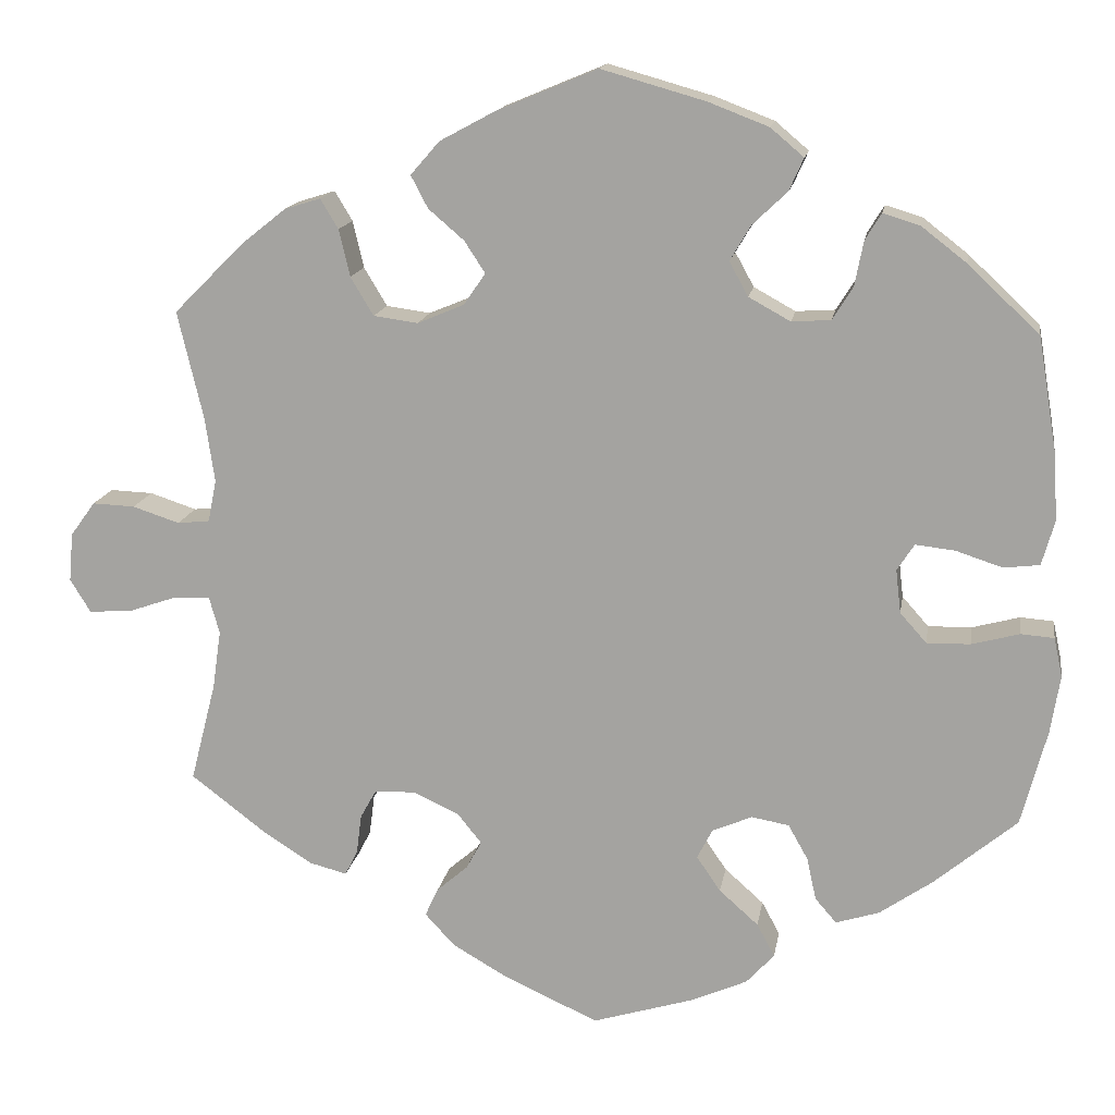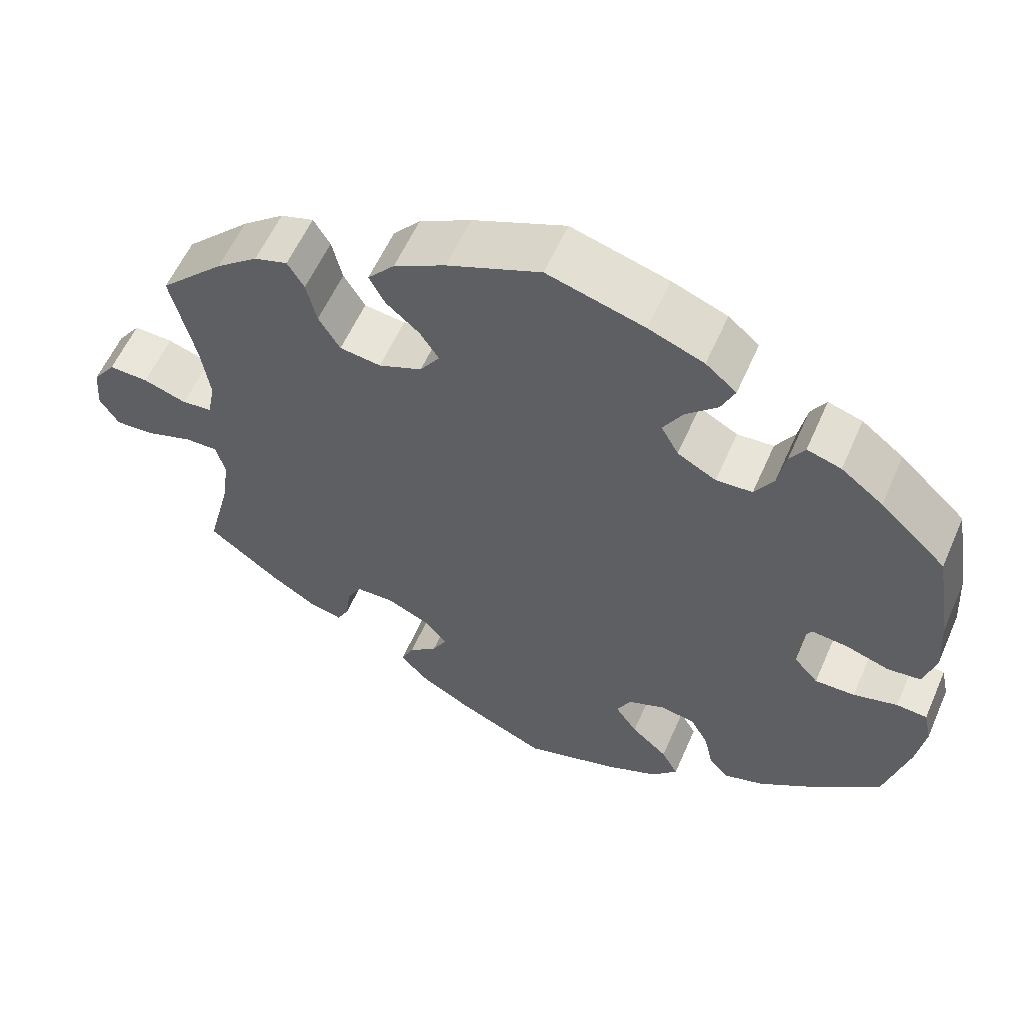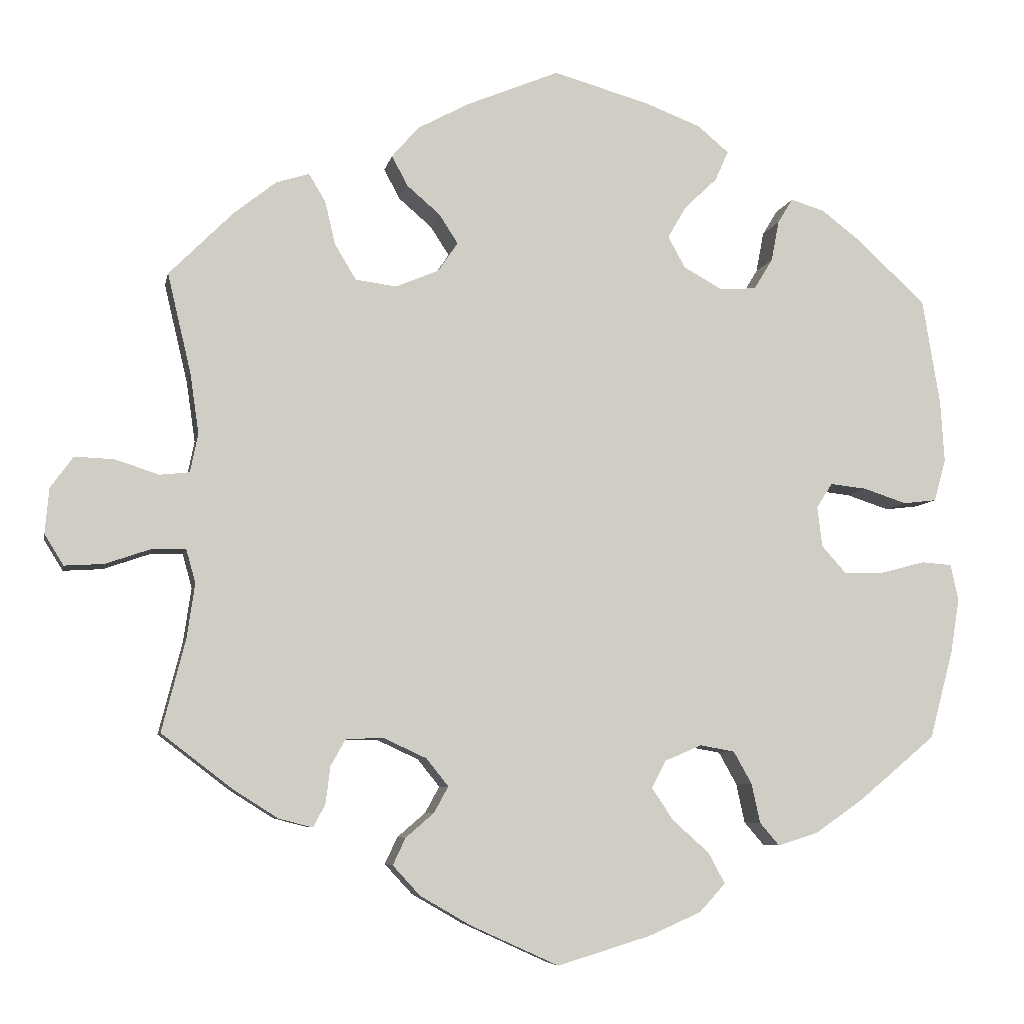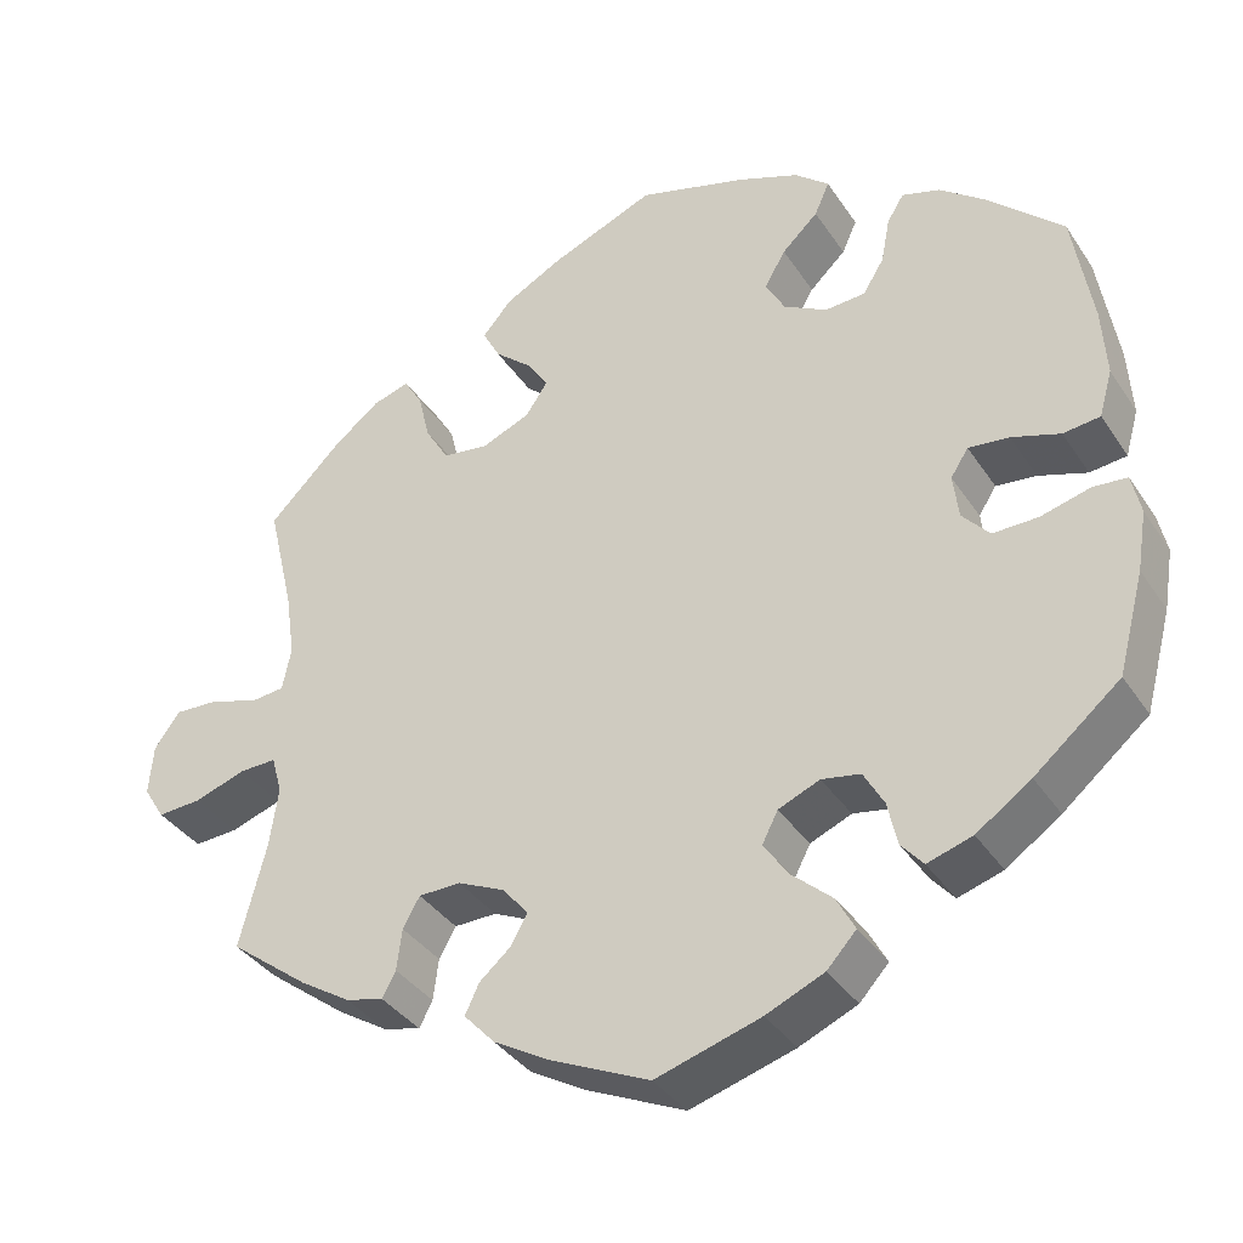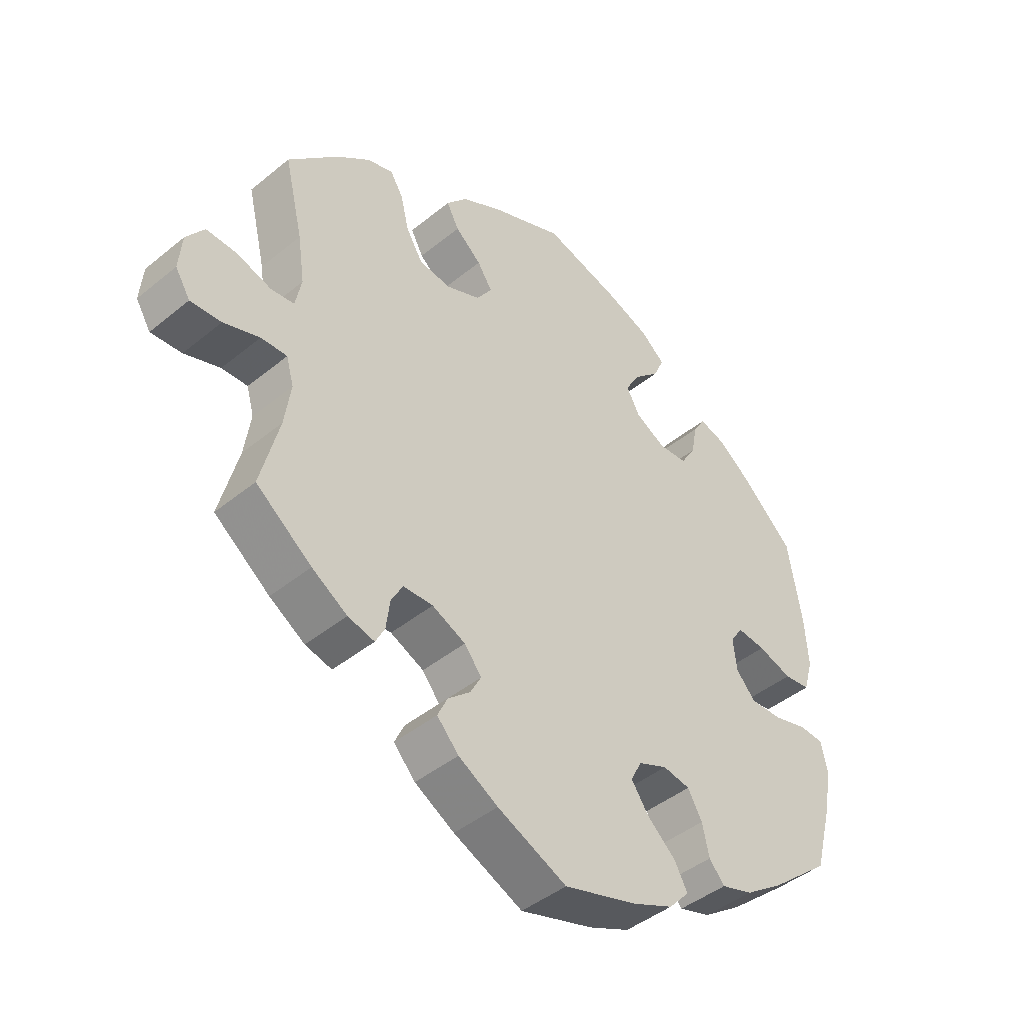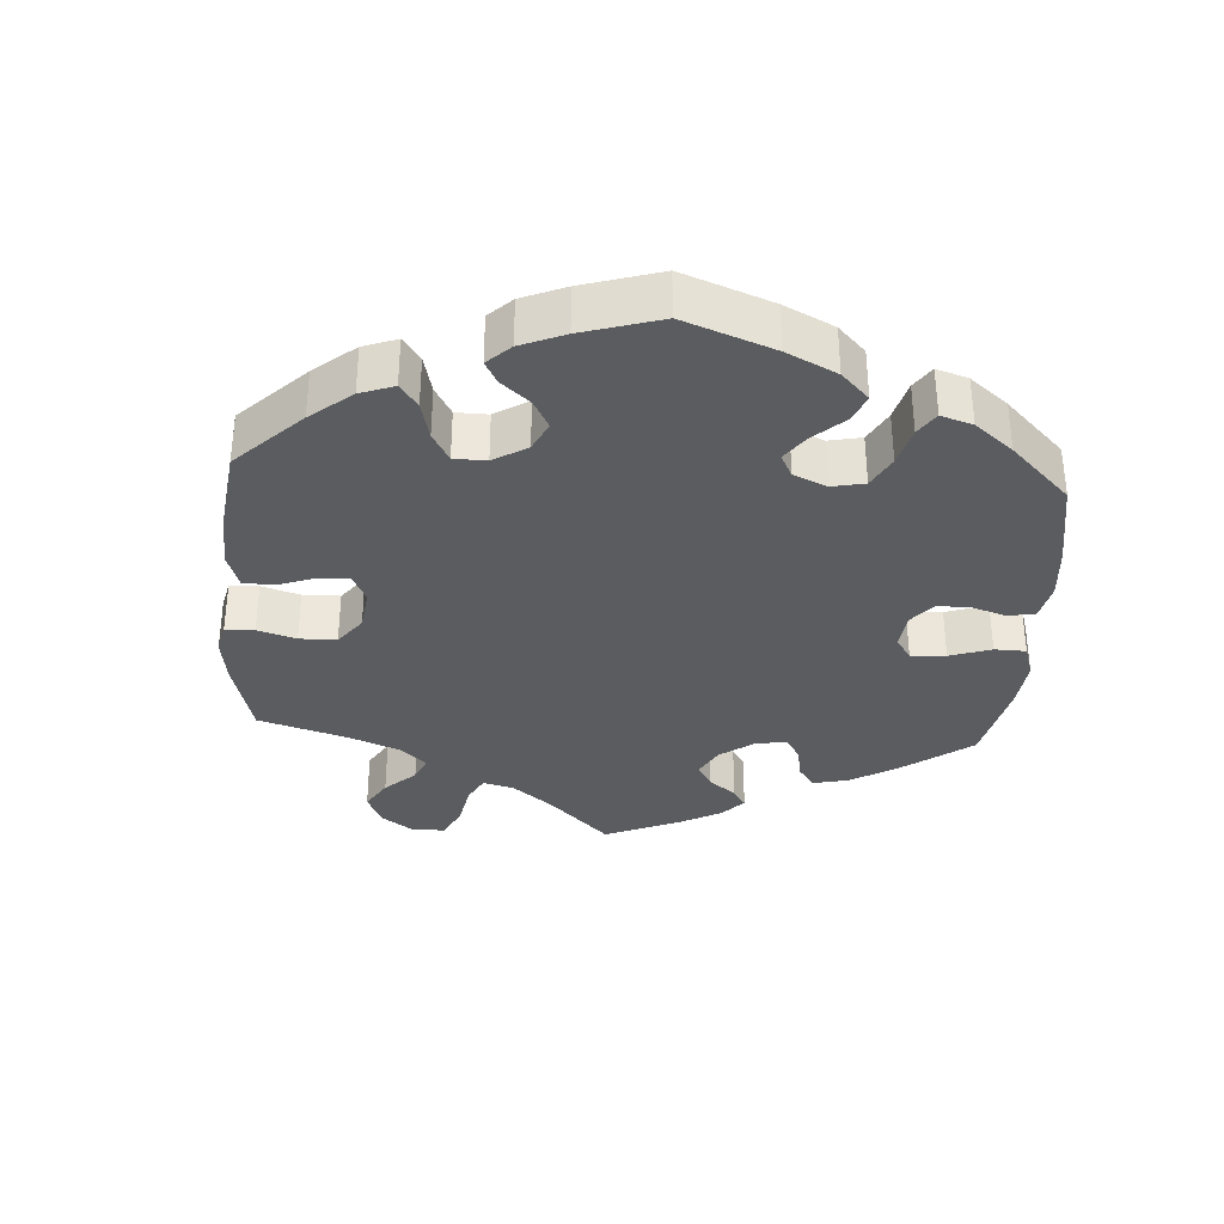
<metadata>
{"format":"obj","ext":"obj","renderer":"f3d","projection":"perspective","resolution":1024,"background":"white","views":[{"elev":14.9,"azim":9.3,"up":"+Z"},{"elev":58.1,"azim":23.6,"up":"+Z"},{"elev":-6.7,"azim":-11.1,"up":"+Z"},{"elev":-36.6,"azim":29.4,"up":"+Z"},{"elev":-43.9,"azim":-46.2,"up":"+Z"},{"elev":-34.4,"azim":56.2,"up":"+Y"}]}
</metadata>
<code>
v 0.522 0.07 0.156
v 0.527 0.07 0.077
v 0.512 0.07 0.024
v 0.47 0.07 0.019
v 0.415 0.07 0.037
v 0.369 0.07 0.042
v 0.349 0.07 0.011
v 0.355 0.07 -0.04
v 0.386 0.07 -0.075
v 0.437 0.07 -0.074
v 0.493 0.07 -0.059
v 0.532 0.07 -0.062
v 0.542 0.07 -0.108
v 0.531 0.07 -0.176
v 0.501 0.07 -0.289
v 0.404 0.07 -0.37
v 0.342 0.07 -0.413
v 0.291 0.07 -0.429
v 0.266 0.07 -0.4
v 0.255 0.07 -0.35
v 0.232 0.07 -0.309
v 0.188 0.07 -0.301
v 0.141 0.07 -0.321
v 0.123 0.07 -0.356
v 0.151 0.07 -0.397
v 0.197 0.07 -0.438
v 0.218 0.07 -0.477
v 0.185 0.07 -0.513
v 0.119 0.07 -0.542
v 0 0.07 -0.578
v -0.112 0.07 -0.527
v -0.176 0.07 -0.49
v -0.211 0.07 -0.452
v -0.195 0.07 -0.418
v -0.159 0.07 -0.387
v -0.141 0.07 -0.354
v -0.169 0.07 -0.319
v -0.223 0.07 -0.294
v -0.271 0.07 -0.295
v -0.29 0.07 -0.329
v -0.296 0.07 -0.376
v -0.311 0.07 -0.405
v -0.354 0.07 -0.394
v -0.411 0.07 -0.358
v -0.501 0.07 -0.289
v -0.471 0.07 -0.172
v -0.461 0.07 -0.103
v -0.473 0.07 -0.06
v -0.515 0.07 -0.061
v -0.573 0.07 -0.081
v -0.623 0.07 -0.084
v -0.647 0.07 -0.045
v -0.642 0.07 0.012
v -0.613 0.07 0.052
v -0.563 0.07 0.05
v -0.508 0.07 0.032
v -0.47 0.07 0.036
v -0.46 0.07 0.085
v -0.471 0.07 0.161
v -0.501 0.07 0.288
v -0.419 0.07 0.37
v -0.366 0.07 0.412
v -0.324 0.07 0.425
v -0.303 0.07 0.39
v -0.29 0.07 0.335
v -0.263 0.07 0.29
v -0.211 0.07 0.283
v -0.156 0.07 0.306
v -0.131 0.07 0.343
v -0.155 0.07 0.38
v -0.197 0.07 0.416
v -0.217 0.07 0.454
v -0.183 0.07 0.493
v -0.118 0.07 0.528
v 0 0.07 0.577
v 0.123 0.07 0.542
v 0.193 0.07 0.515
v 0.232 0.07 0.482
v 0.215 0.07 0.444
v 0.174 0.07 0.405
v 0.15 0.07 0.364
v 0.172 0.07 0.324
v 0.221 0.07 0.297
v 0.267 0.07 0.3
v 0.291 0.07 0.339
v 0.301 0.07 0.391
v 0.32 0.07 0.422
v 0.363 0.07 0.409
v 0.416 0.07 0.368
v 0.5 0.07 0.289
v 0.522 0 0.156
v 0.527 0 0.077
v 0.512 0 0.024
v 0.47 0 0.019
v 0.415 0 0.037
v 0.369 0 0.042
v 0.349 0 0.011
v 0.355 0 -0.04
v 0.386 0 -0.075
v 0.437 0 -0.074
v 0.493 0 -0.059
v 0.532 0 -0.062
v 0.542 0 -0.108
v 0.531 0 -0.176
v 0.501 0 -0.289
v 0.404 0 -0.37
v 0.342 0 -0.413
v 0.291 0 -0.429
v 0.266 0 -0.4
v 0.255 0 -0.35
v 0.232 0 -0.309
v 0.188 0 -0.301
v 0.141 0 -0.321
v 0.123 0 -0.356
v 0.151 0 -0.397
v 0.197 0 -0.438
v 0.218 0 -0.477
v 0.185 0 -0.513
v 0.119 0 -0.542
v 0 0 -0.578
v -0.112 0 -0.527
v -0.176 0 -0.49
v -0.211 0 -0.452
v -0.195 0 -0.418
v -0.159 0 -0.387
v -0.141 0 -0.354
v -0.169 0 -0.319
v -0.223 0 -0.294
v -0.271 0 -0.295
v -0.29 0 -0.329
v -0.296 0 -0.376
v -0.311 0 -0.405
v -0.354 0 -0.394
v -0.411 0 -0.358
v -0.501 0 -0.289
v -0.471 0 -0.172
v -0.461 0 -0.103
v -0.473 0 -0.06
v -0.515 0 -0.061
v -0.573 0 -0.081
v -0.623 0 -0.084
v -0.647 0 -0.045
v -0.642 0 0.012
v -0.613 0 0.052
v -0.563 0 0.05
v -0.508 0 0.032
v -0.47 0 0.036
v -0.46 0 0.085
v -0.471 0 0.161
v -0.501 0 0.288
v -0.419 0 0.37
v -0.366 0 0.412
v -0.324 0 0.425
v -0.303 0 0.39
v -0.29 0 0.335
v -0.263 0 0.29
v -0.211 0 0.283
v -0.156 0 0.306
v -0.131 0 0.343
v -0.155 0 0.38
v -0.197 0 0.416
v -0.217 0 0.454
v -0.183 0 0.493
v -0.118 0 0.528
v 0 0 0.577
v 0.123 0 0.542
v 0.193 0 0.515
v 0.232 0 0.482
v 0.215 0 0.444
v 0.174 0 0.405
v 0.15 0 0.364
v 0.172 0 0.324
v 0.221 0 0.297
v 0.267 0 0.3
v 0.291 0 0.339
v 0.301 0 0.391
v 0.32 0 0.422
v 0.363 0 0.409
v 0.416 0 0.368
v 0.5 0 0.289
f 85 86 87 88
f 84 85 88 89
f 77 78 79 80
f 77 80 81
f 76 77 81
f 75 76 81
f 74 75 81 82
f 70 71 72 73
f 69 70 73 74
f 62 63 64 65
f 62 65 66
f 59 60 61 62
f 58 59 62 66
f 57 58 66 67
f 53 54 55 56
f 53 56 57
f 52 53 57
f 49 50 51 52
f 48 49 52 57
f 47 48 57 67
f 43 44 45 46
f 40 41 42 43
f 39 40 43 46
f 38 39 46 47
f 32 33 34 35
f 32 35 36
f 31 32 36
f 30 31 36
f 29 30 36
f 28 29 36 37
f 25 26 27 28
f 24 25 28 37
f 17 18 19 20
f 17 20 21
f 16 17 21
f 15 16 21
f 14 15 21 22
f 10 11 12 13
f 9 10 13 14
f 2 3 4 5
f 2 5 6
f 1 2 6
f 84 89 90 1
f 69 74 82
f 68 69 82 83
f 67 68 83
f 47 67 83
f 23 24 37 38
f 22 23 38 47
f 9 14 22 47
f 8 9 47
f 7 8 47 83
f 83 84 1 6
f 6 7 83
f 178 177 176 175
f 179 178 175 174
f 170 169 168 167
f 171 170 167
f 171 167 166
f 171 166 165
f 172 171 165 164
f 163 162 161 160
f 164 163 160 159
f 155 154 153 152
f 156 155 152
f 152 151 150 149
f 156 152 149 148
f 157 156 148 147
f 146 145 144 143
f 147 146 143
f 147 143 142
f 142 141 140 139
f 147 142 139 138
f 157 147 138 137
f 136 135 134 133
f 133 132 131 130
f 136 133 130 129
f 137 136 129 128
f 125 124 123 122
f 126 125 122
f 126 122 121
f 126 121 120
f 126 120 119
f 127 126 119 118
f 118 117 116 115
f 127 118 115 114
f 110 109 108 107
f 111 110 107
f 111 107 106
f 111 106 105
f 112 111 105 104
f 103 102 101 100
f 104 103 100 99
f 95 94 93 92
f 96 95 92
f 96 92 91
f 91 180 179 174
f 172 164 159
f 173 172 159 158
f 173 158 157
f 173 157 137
f 128 127 114 113
f 137 128 113 112
f 137 112 104 99
f 137 99 98
f 173 137 98 97
f 96 91 174 173
f 173 97 96
f 1 91 92 2
f 2 92 93 3
f 3 93 94 4
f 4 94 95 5
f 5 95 96 6
f 6 96 97 7
f 7 97 98 8
f 8 98 99 9
f 9 99 100 10
f 10 100 101 11
f 11 101 102 12
f 12 102 103 13
f 13 103 104 14
f 14 104 105 15
f 15 105 106 16
f 16 106 107 17
f 17 107 108 18
f 18 108 109 19
f 19 109 110 20
f 20 110 111 21
f 21 111 112 22
f 22 112 113 23
f 23 113 114 24
f 24 114 115 25
f 25 115 116 26
f 26 116 117 27
f 27 117 118 28
f 28 118 119 29
f 29 119 120 30
f 30 120 121 31
f 31 121 122 32
f 32 122 123 33
f 33 123 124 34
f 34 124 125 35
f 35 125 126 36
f 36 126 127 37
f 37 127 128 38
f 38 128 129 39
f 39 129 130 40
f 40 130 131 41
f 41 131 132 42
f 42 132 133 43
f 43 133 134 44
f 44 134 135 45
f 45 135 136 46
f 46 136 137 47
f 47 137 138 48
f 48 138 139 49
f 49 139 140 50
f 50 140 141 51
f 51 141 142 52
f 52 142 143 53
f 53 143 144 54
f 54 144 145 55
f 55 145 146 56
f 56 146 147 57
f 57 147 148 58
f 58 148 149 59
f 59 149 150 60
f 60 150 151 61
f 61 151 152 62
f 62 152 153 63
f 63 153 154 64
f 64 154 155 65
f 65 155 156 66
f 66 156 157 67
f 67 157 158 68
f 68 158 159 69
f 69 159 160 70
f 70 160 161 71
f 71 161 162 72
f 72 162 163 73
f 73 163 164 74
f 74 164 165 75
f 75 165 166 76
f 76 166 167 77
f 77 167 168 78
f 78 168 169 79
f 79 169 170 80
f 80 170 171 81
f 81 171 172 82
f 82 172 173 83
f 83 173 174 84
f 84 174 175 85
f 85 175 176 86
f 86 176 177 87
f 87 177 178 88
f 88 178 179 89
f 89 179 180 90
f 90 180 91 1

</code>
